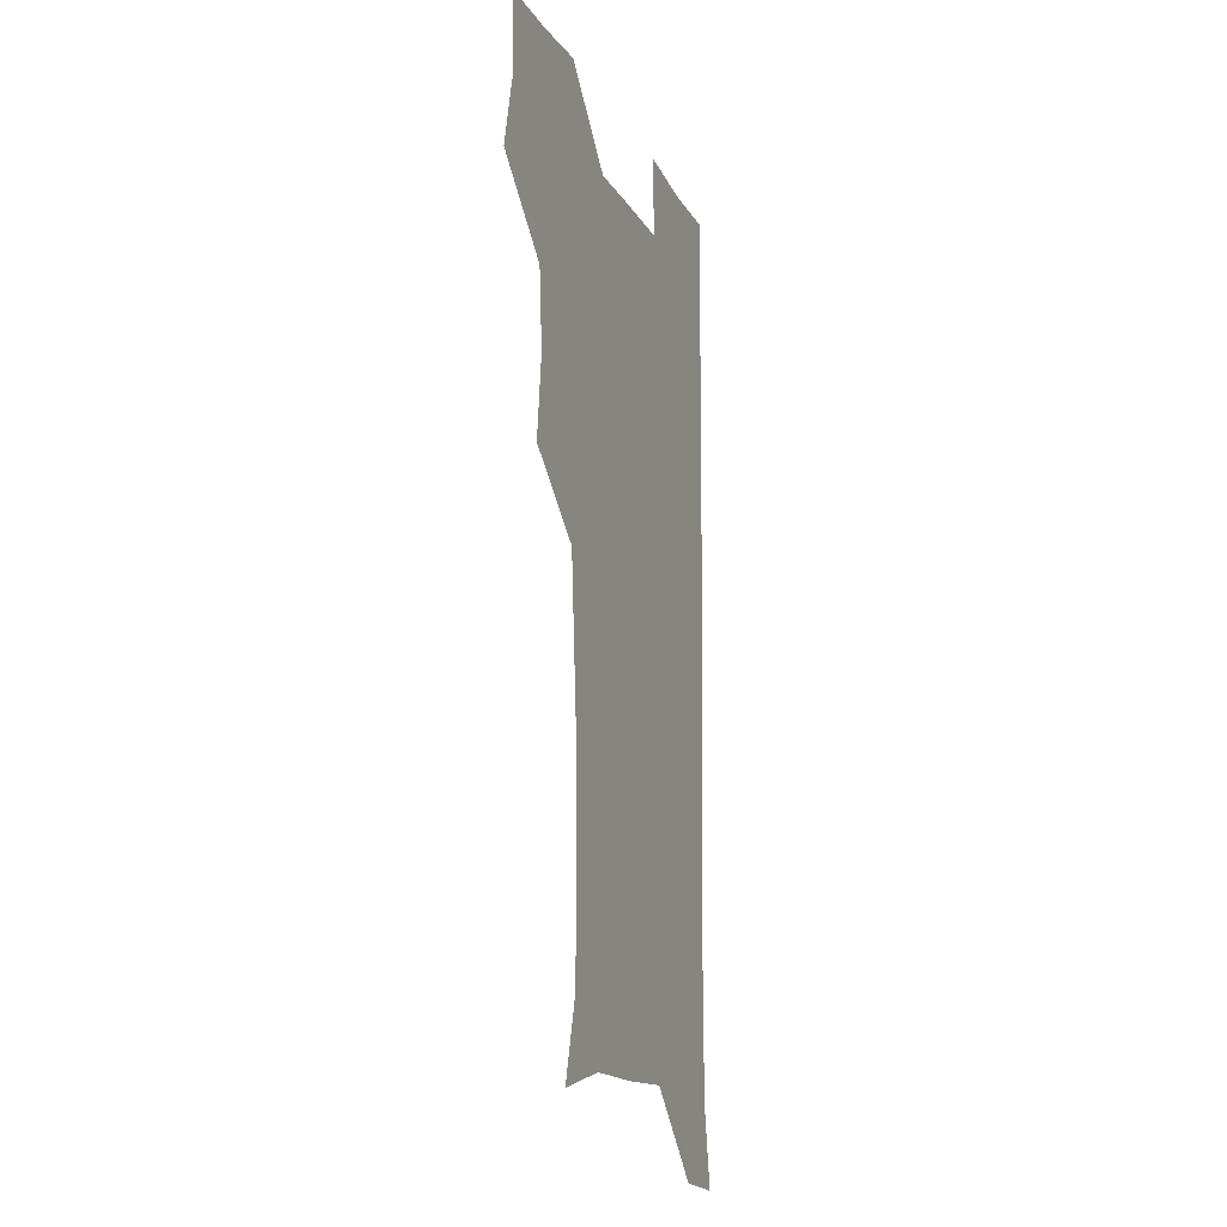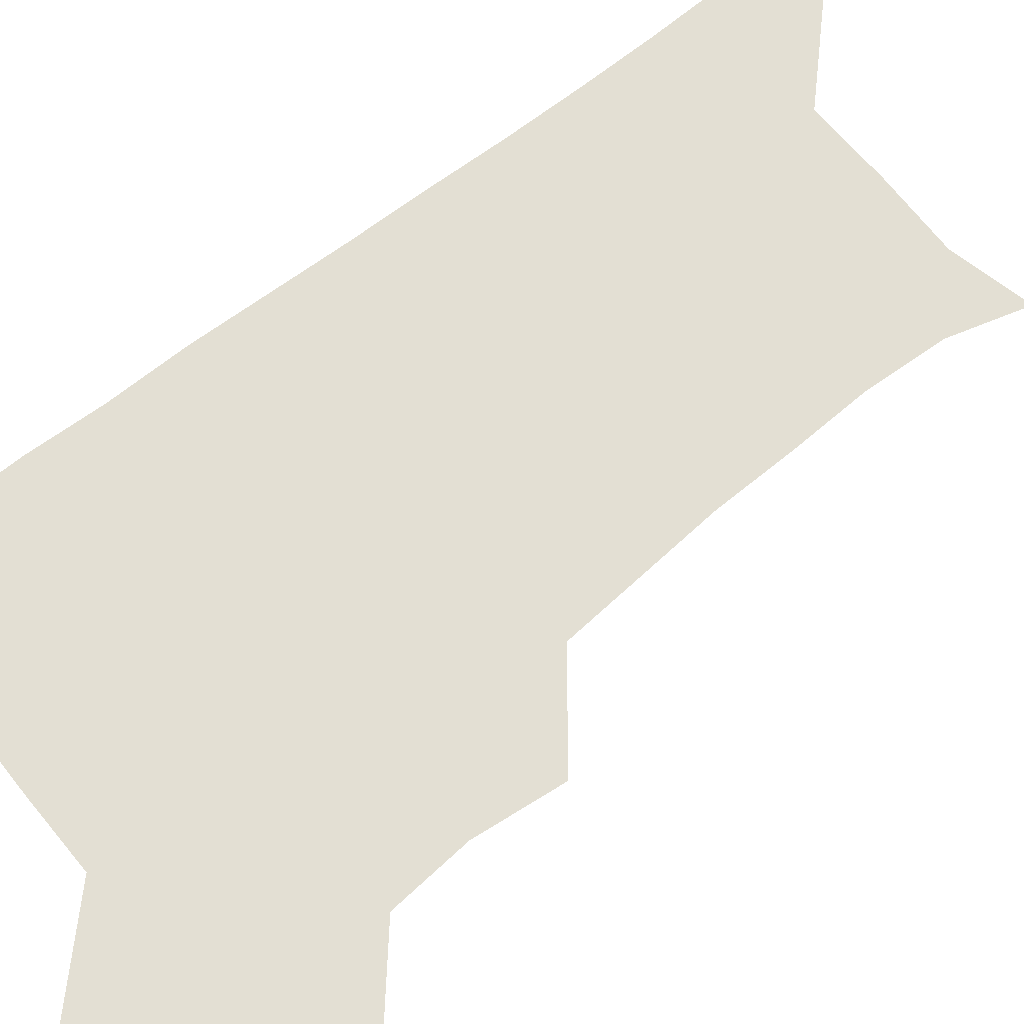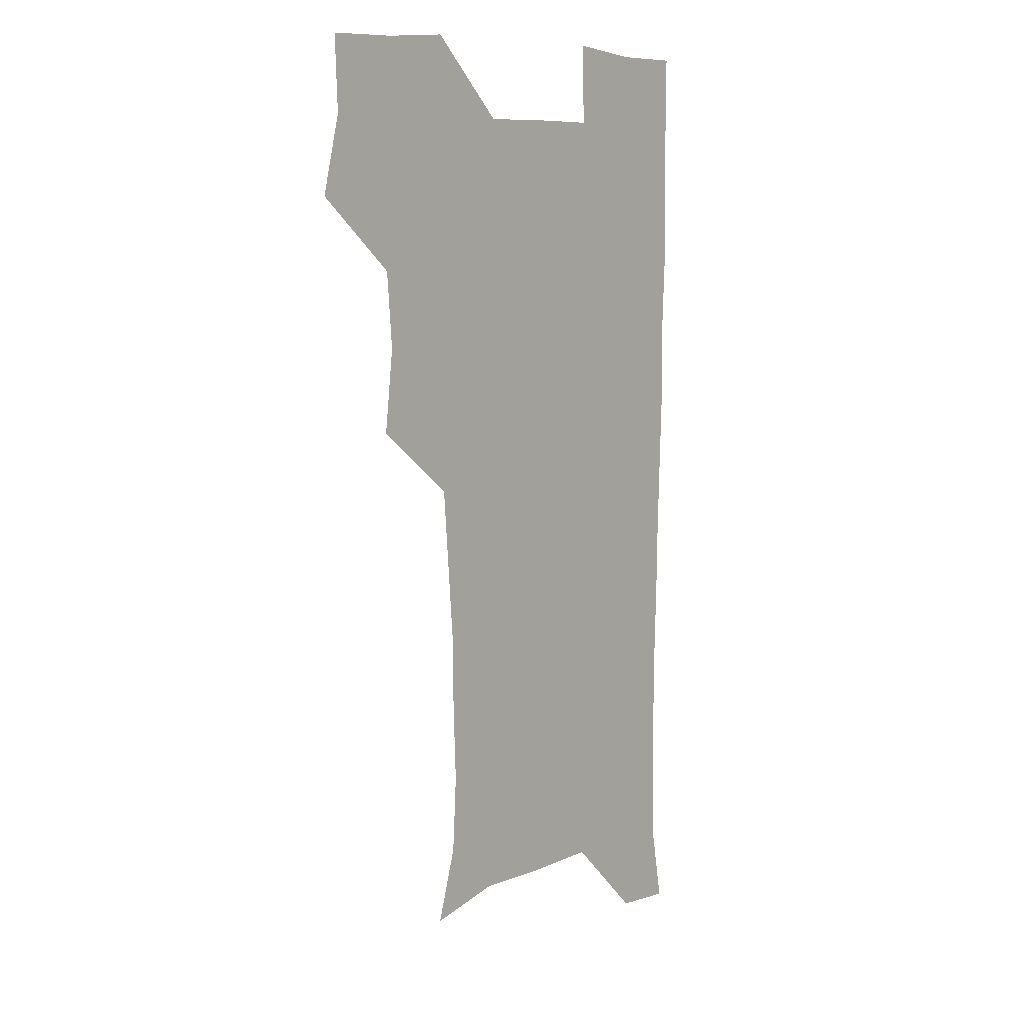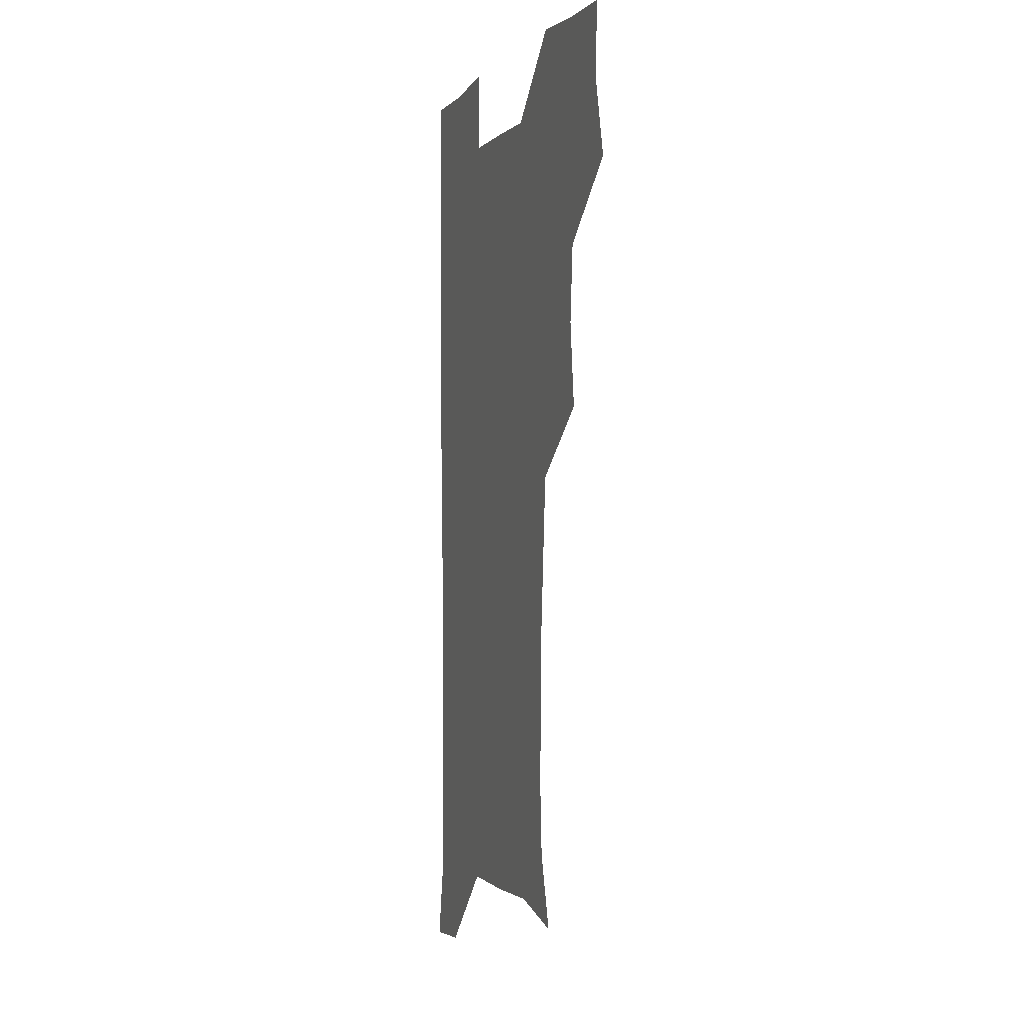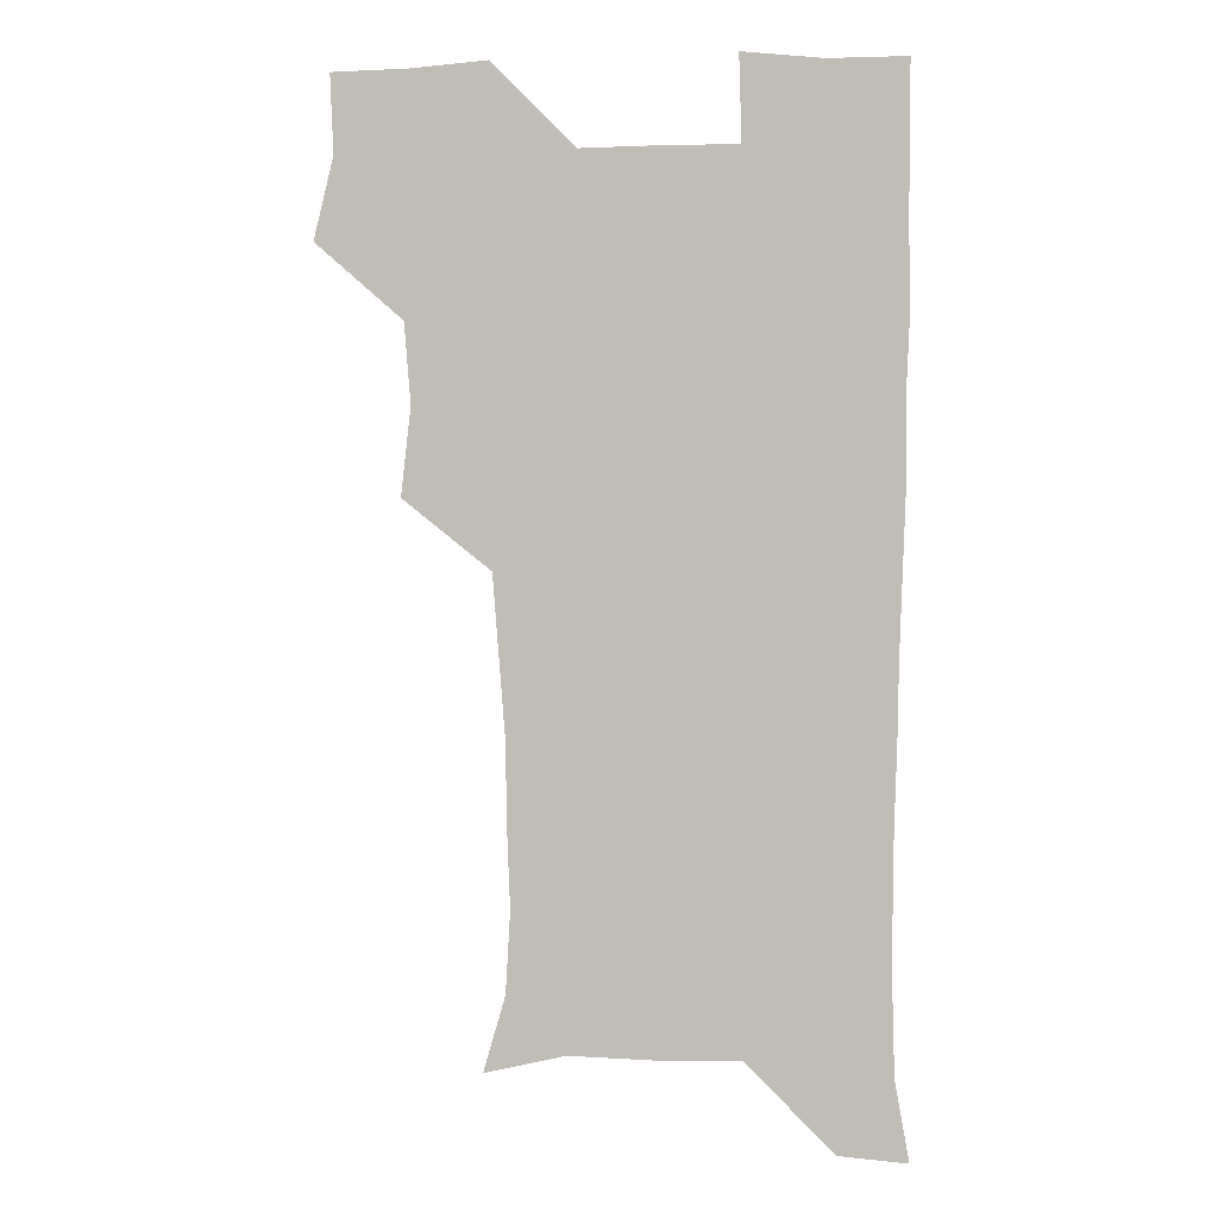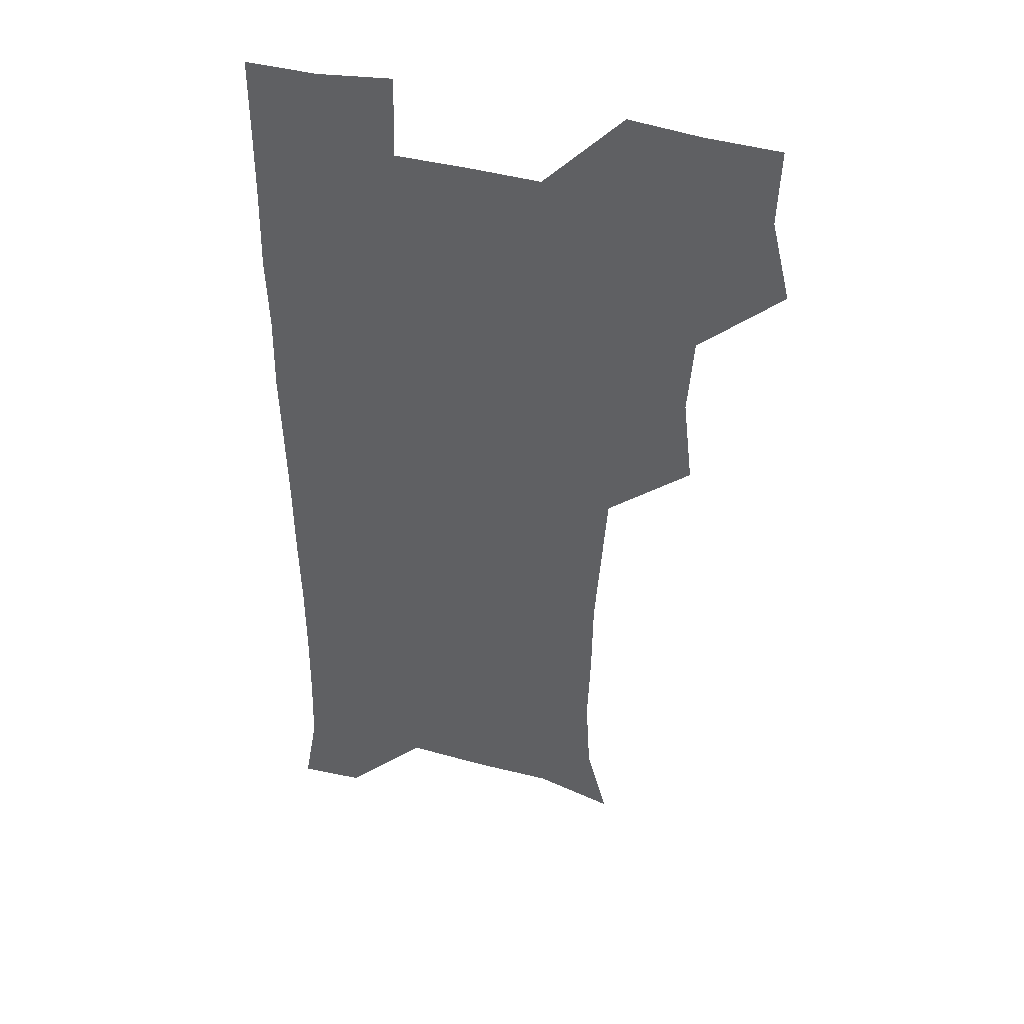
<metadata>
{"format":"obj","ext":"obj","renderer":"f3d","projection":"perspective","resolution":1024,"background":"white","views":[{"elev":-14.9,"azim":-70.4,"up":"+Y"},{"elev":67.1,"azim":-128.6,"up":"+Z"},{"elev":8.4,"azim":-49.0,"up":"+Y"},{"elev":-1.2,"azim":-108.6,"up":"+Y"},{"elev":2.3,"azim":7.3,"up":"+Y"},{"elev":40.2,"azim":-161.6,"up":"+Y"}]}
</metadata>
<code>
v 474.9 508.1 0
v 482.6 539.3 0
v 481.3 569.3 0
v 507.1 414.7 0
v 510.9 448.3 0
v 508.5 479 0
v 514.8 511.6 0
v 513.1 540.1 0
v 511.4 570 0
v 537.1 204 0
v 545.5 233.3 0
v 547.3 264.3 0
v 546.1 294.3 0
v 545.6 326.2 0
v 543.3 356.6 0
v 540.9 387.9 0
v 543.1 422 0
v 542.4 451.7 0
v 543.2 482.3 0
v 543.6 511.4 0
v 542.4 540.5 0
v 540 572.3 0
v 568.1 211.3 0
v 574.2 242.2 0
v 575.1 272.1 0
v 574.2 301.3 0
v 574.2 333.1 0
v 573.6 363.8 0
v 573 393.9 0
v 572.4 423.3 0
v 572.3 452.9 0
v 572.8 482.4 0
v 573.6 511.3 0
v 572 540.1 0
v 599.8 210.5 0
v 602.1 243.1 0
v 602.7 275.5 0
v 602.5 305.4 0
v 602.1 335 0
v 601.8 364.9 0
v 601.9 395.7 0
v 602.1 425.4 0
v 602.2 454.3 0
v 601.9 482.6 0
v 602 511.6 0
v 601.5 540.6 0
v 632.7 211.1 0
v 630.5 245.9 0
v 630 276.4 0
v 629.9 305.9 0
v 629.9 336 0
v 630.3 363.3 0
v 629.8 395.9 0
v 630.2 424.6 0
v 630.2 454.2 0
v 630.9 482.3 0
v 631 511.8 0
v 631.2 540.5 0
v 630.2 573.3 0
v 666.1 177.7 0
v 659.6 211.1 0
v 657.6 243.1 0
v 657 274 0
v 657.7 303 0
v 657.2 334.5 0
v 658.3 363 0
v 659.6 391.8 0
v 658.7 423.4 0
v 659.7 452.3 0
v 660.2 481.7 0
v 659.8 511.7 0
v 660.3 540.6 0
v 661 570 0
v 692.3 175.8 0
v 686.8 206.5 0
v 686 235.4 0
v 685.9 265.5 0
v 686.3 296.1 0
v 687.3 326.5 0
v 687.8 357.4 0
v 688.9 387.7 0
v 690 417.9 0
v 689.7 449.5 0
v 691 479.4 0
v 690.6 510.4 0
v 690.6 540.5 0
v 690.8 570.2 0
f 6 7 1
f 1 7 2
f 7 8 2
f 2 8 3
f 8 9 3
f 16 17 4
f 4 17 5
f 17 18 5
f 5 18 6
f 18 19 6
f 6 19 7
f 19 20 7
f 7 20 8
f 20 21 8
f 8 21 9
f 21 22 9
f 10 23 11
f 23 24 11
f 11 24 12
f 24 25 12
f 12 25 13
f 25 26 13
f 13 26 14
f 26 27 14
f 14 27 15
f 27 28 15
f 15 28 16
f 28 29 16
f 16 29 17
f 29 30 17
f 17 30 18
f 30 31 18
f 18 31 19
f 31 32 19
f 19 32 20
f 32 33 20
f 20 33 21
f 33 34 21
f 21 34 22
f 23 35 24
f 35 36 24
f 24 36 25
f 36 37 25
f 25 37 26
f 37 38 26
f 26 38 27
f 38 39 27
f 27 39 28
f 39 40 28
f 28 40 29
f 40 41 29
f 29 41 30
f 41 42 30
f 30 42 31
f 42 43 31
f 31 43 32
f 43 44 32
f 32 44 33
f 44 45 33
f 33 45 34
f 45 46 34
f 35 47 36
f 47 48 36
f 36 48 37
f 48 49 37
f 37 49 38
f 49 50 38
f 38 50 39
f 50 51 39
f 39 51 40
f 51 52 40
f 40 52 41
f 52 53 41
f 41 53 42
f 53 54 42
f 42 54 43
f 54 55 43
f 43 55 44
f 55 56 44
f 44 56 45
f 56 57 45
f 45 57 46
f 57 58 46
f 60 61 47
f 47 61 48
f 61 62 48
f 48 62 49
f 62 63 49
f 49 63 50
f 63 64 50
f 50 64 51
f 64 65 51
f 51 65 52
f 65 66 52
f 52 66 53
f 66 67 53
f 53 67 54
f 67 68 54
f 54 68 55
f 68 69 55
f 55 69 56
f 69 70 56
f 56 70 57
f 70 71 57
f 57 71 58
f 71 72 58
f 58 72 59
f 72 73 59
f 60 74 61
f 74 75 61
f 61 75 62
f 75 76 62
f 62 76 63
f 76 77 63
f 63 77 64
f 77 78 64
f 64 78 65
f 78 79 65
f 65 79 66
f 79 80 66
f 66 80 67
f 80 81 67
f 67 81 68
f 81 82 68
f 68 82 69
f 82 83 69
f 69 83 70
f 83 84 70
f 70 84 71
f 84 85 71
f 71 85 72
f 85 86 72
f 72 86 73
f 86 87 73

</code>
